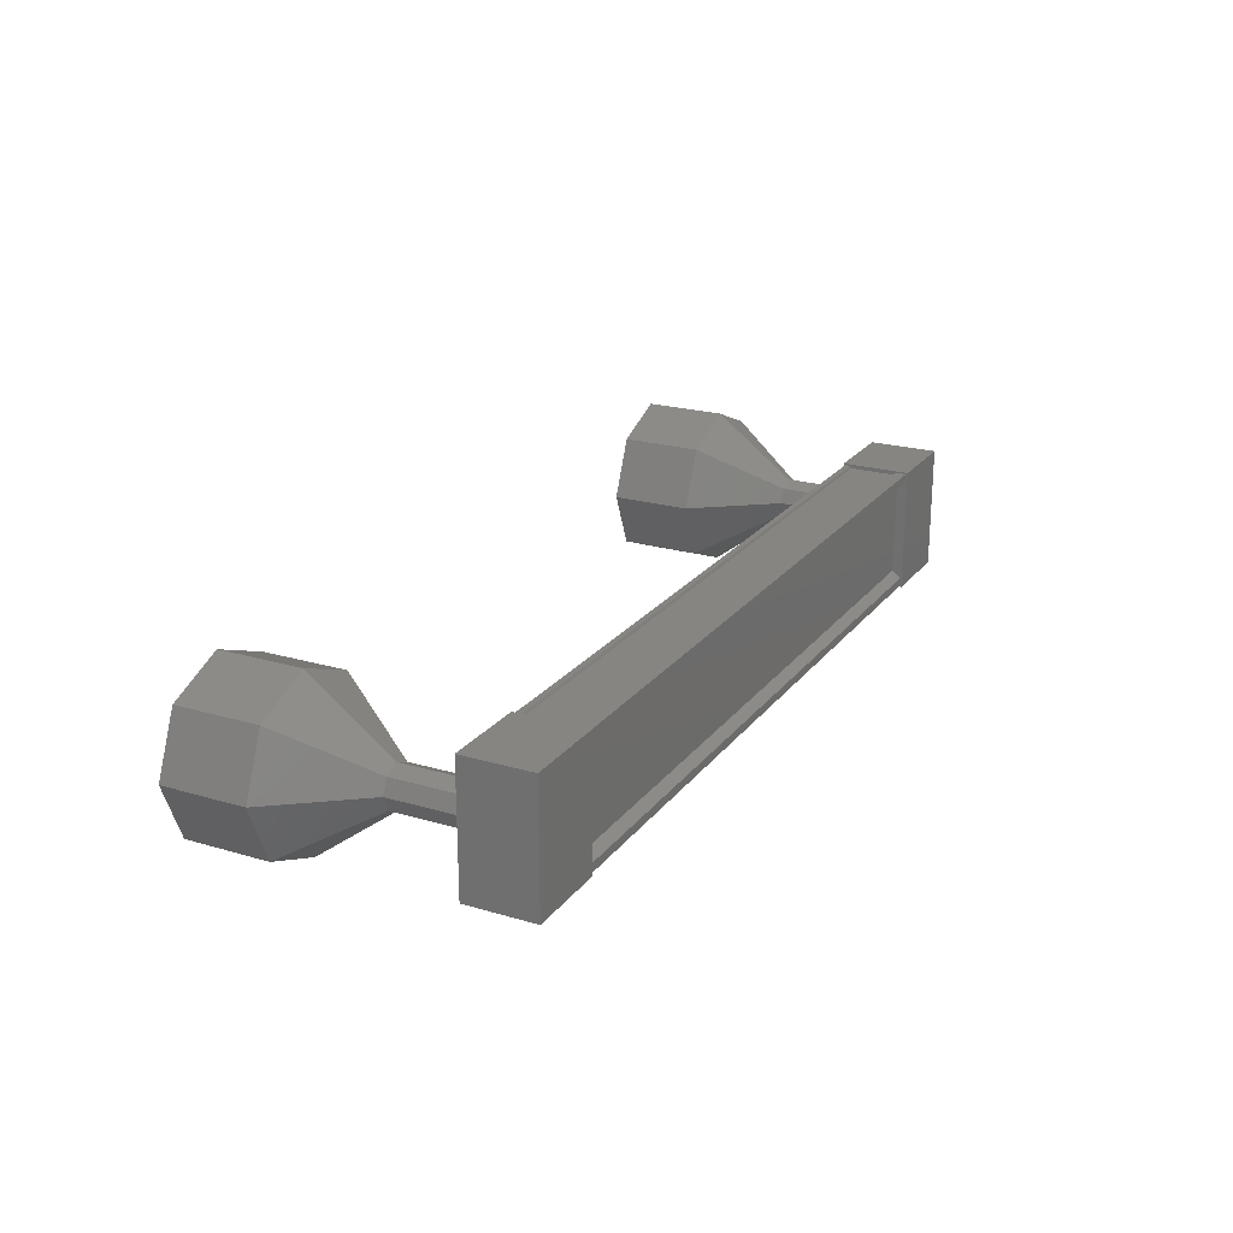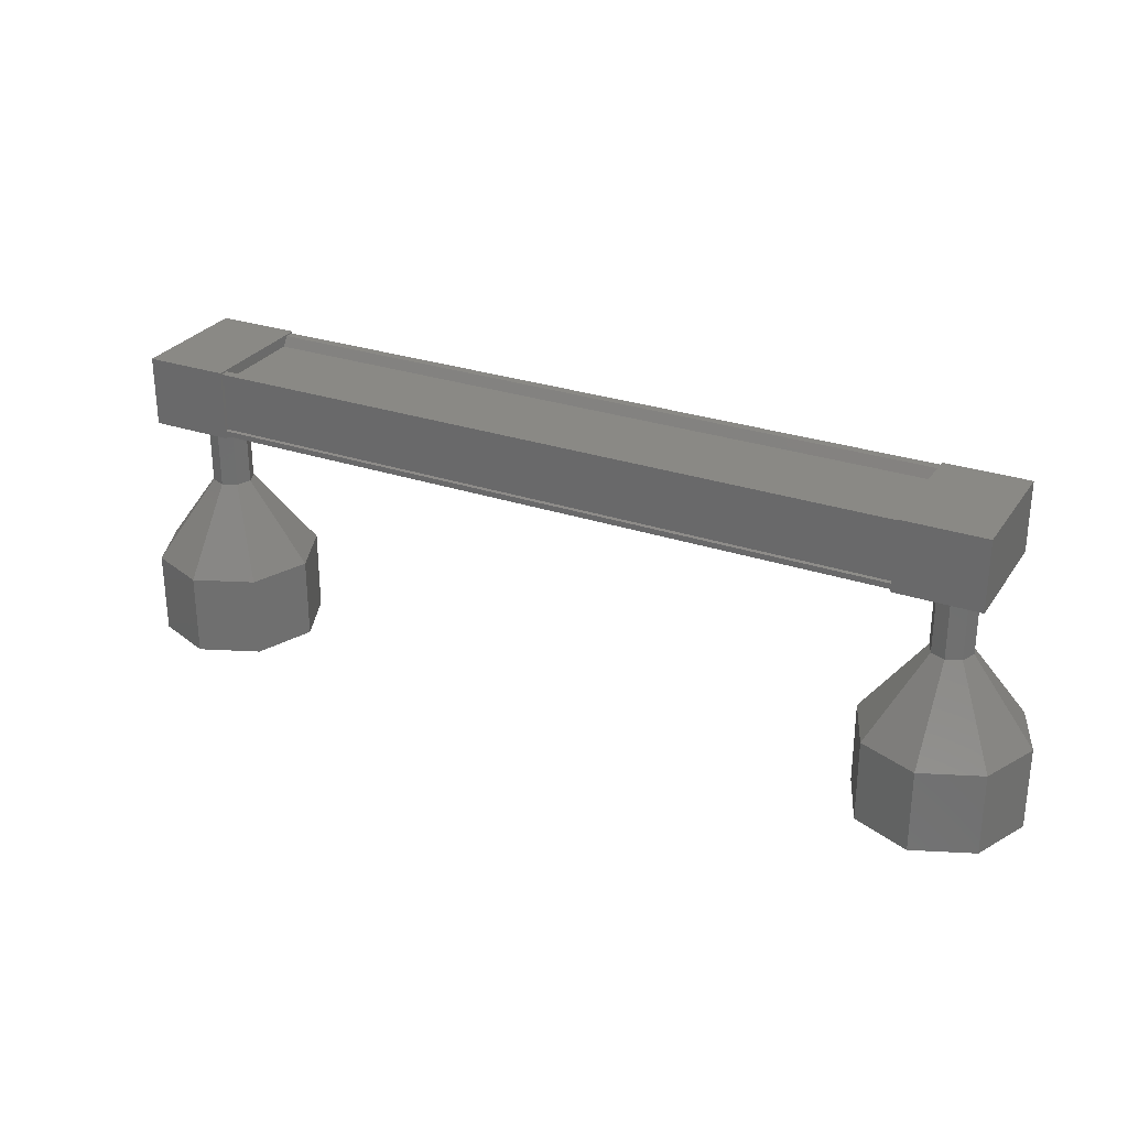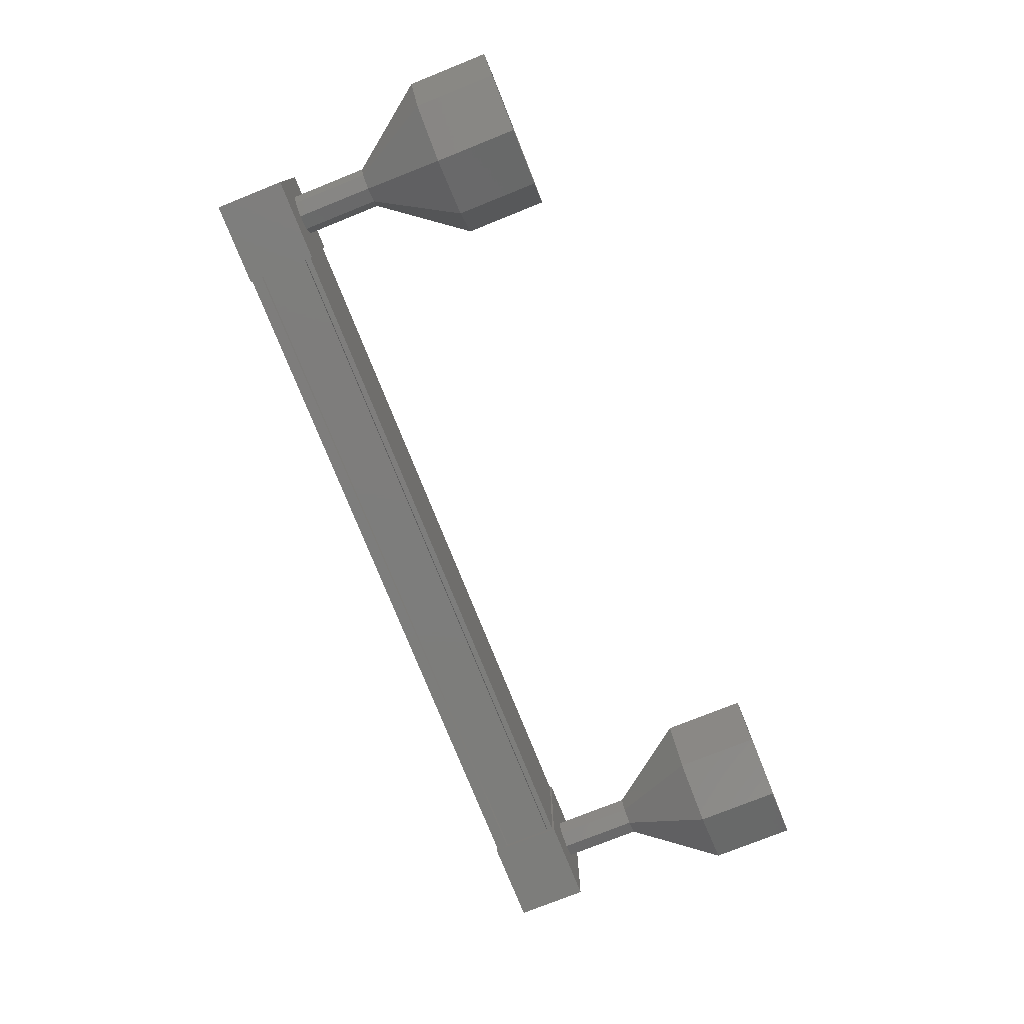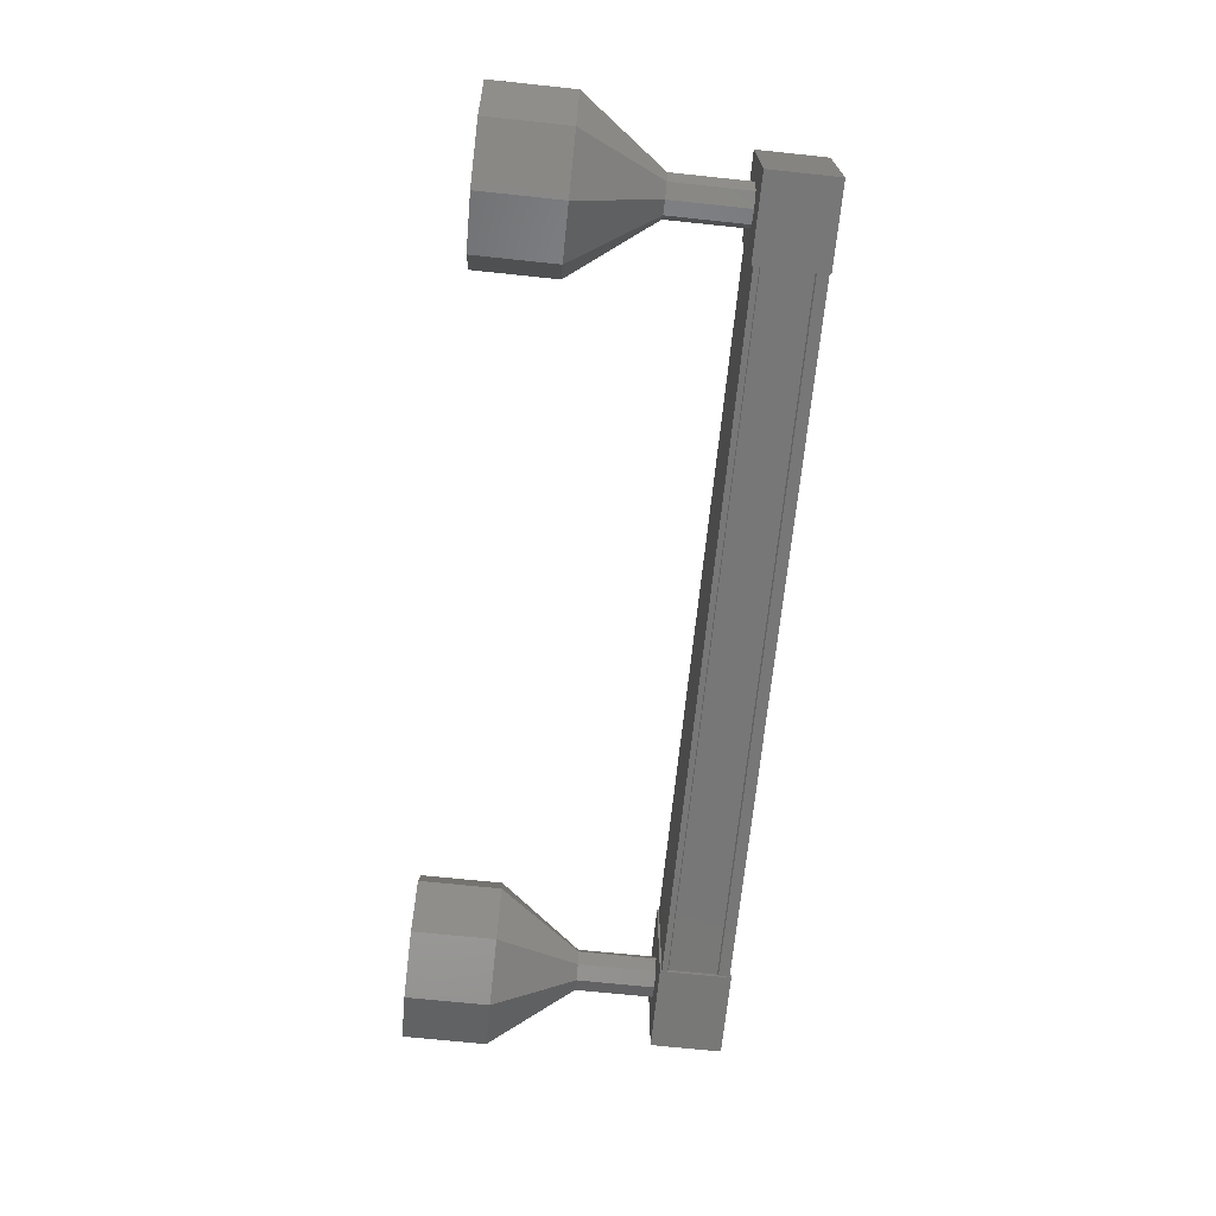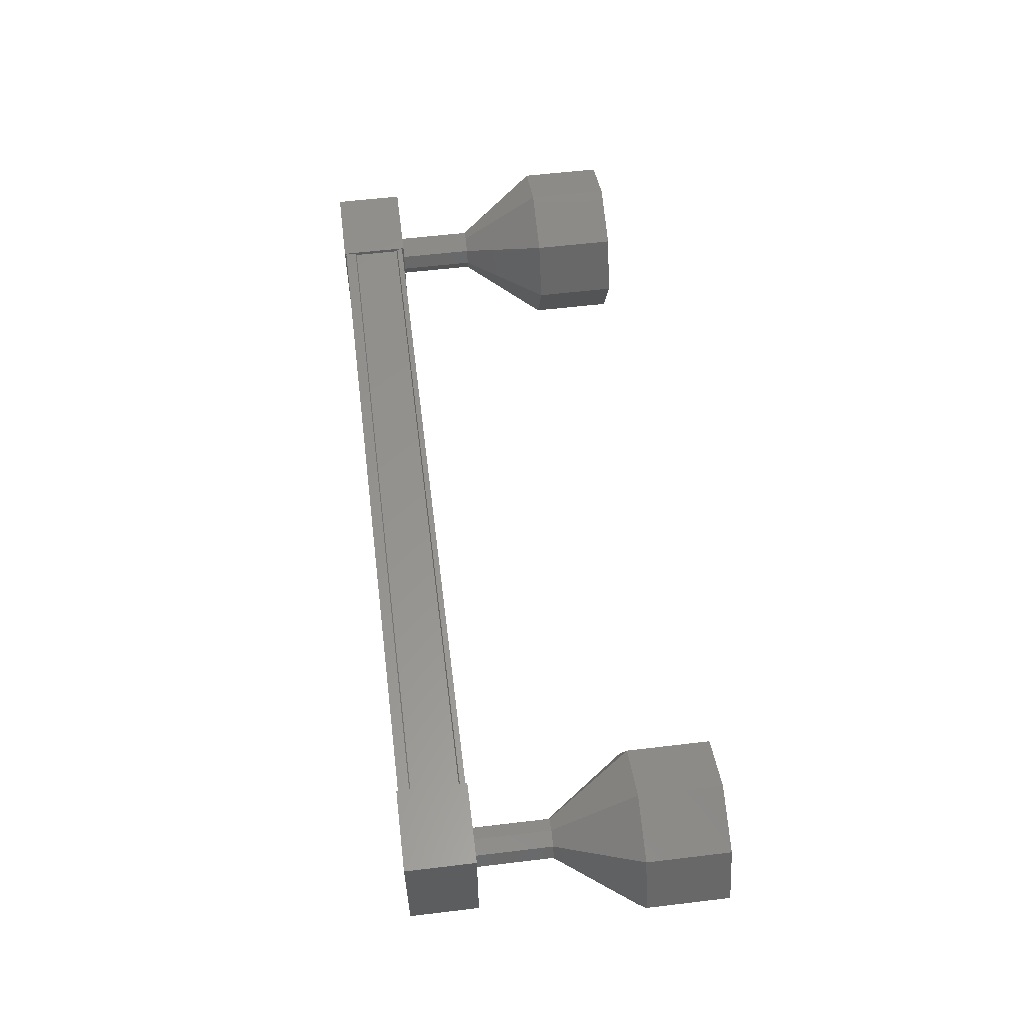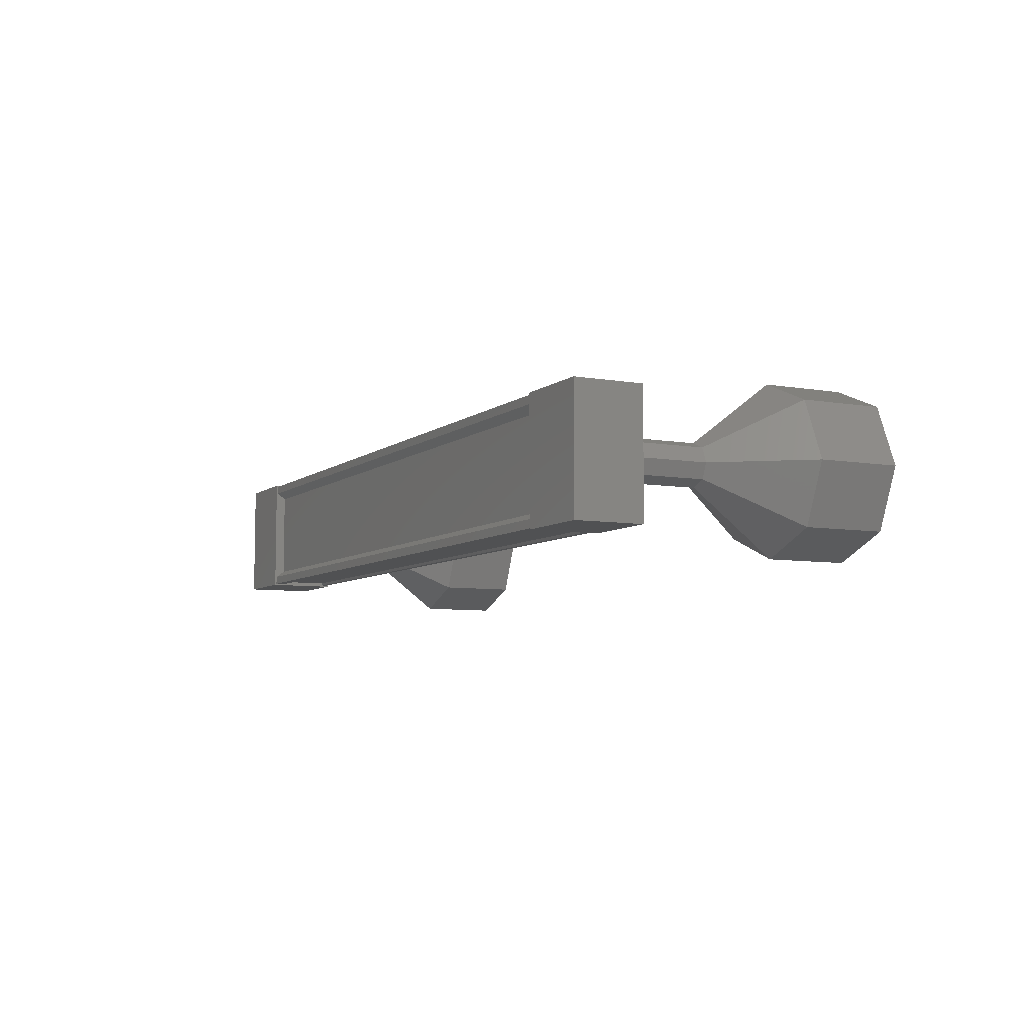
<metadata>
{"format":"stl","ext":"stl","renderer":"f3d","projection":"perspective","resolution":1024,"background":"white","views":[{"elev":22.1,"azim":-62.8,"up":"+Y"},{"elev":28.2,"azim":-152.9,"up":"+Z"},{"elev":-76.8,"azim":111.8,"up":"+Y"},{"elev":-70.1,"azim":-96.0,"up":"+Y"},{"elev":57.6,"azim":82.9,"up":"+Y"},{"elev":-7.0,"azim":63.2,"up":"+Y"}]}
</metadata>
<code>
# stl→obj: 108 verts, 152 faces
v 435.3 -583.7 287.9
v 435.3 -583.6 288
v 426.1 -583.6 288
v 426.1 -583.5 288
v 426.1 -584.8 287.9
v 426.1 -584.9 288
v 435.3 -584.9 288
v 426.1 -585 288
v 435.3 -585 288
v 426.1 -585 287.3
v 435.3 -585 287.3
v 435.3 -585 287.9
v 426.1 -583.7 287.9
v 435.3 -584.8 287.9
v 426.1 -585 287.9
v 425.5 -583.5 288
v 425.5 -585 287.2
v 425.5 -585 288
v 426.5 -585 288
v 426.5 -583.5 288
v 426.5 -585 287.2
v 426.5 -583.5 287.2
v 425.5 -583.5 287.2
v 434.8 -585 288
v 434.8 -583.5 288
v 434.8 -585 287.2
v 434.8 -583.5 287.2
v 435.8 -583.5 287.2
v 435.8 -583.5 288
v 435.8 -585 288
v 435.8 -585 287.2
v 435.3 -583.5 288
v 435.3 -583.5 287.9
v 426.1 -583.5 287.9
v 435.3 -583.6 287.9
v 426.1 -583.6 287.9
v 435.3 -583.6 287.3
v 426.1 -583.6 287.3
v 435.3 -583.5 287.3
v 426.1 -583.5 287.3
v 435.3 -583.5 287.2
v 426.1 -583.5 287.2
v 435.3 -585 287.2
v 426.1 -585 287.2
v 436.4 -584.3 285.2
v 436.4 -584.3 284.2
v 436.1 -583.6 285.2
v 436.1 -583.6 284.2
v 435.4 -583.3 285.2
v 435.4 -583.3 284.2
v 434.7 -583.6 285.2
v 434.7 -583.6 284.2
v 434.4 -584.3 285.2
v 434.4 -584.3 284.2
v 434.7 -585 285.2
v 434.7 -585 284.2
v 435.4 -585.3 285.2
v 435.4 -585.3 284.2
v 436.1 -585 285.2
v 436.1 -585 284.2
v 425.8 -584.4 286.2
v 425.8 -584.3 287.2
v 425.8 -584.3 286.2
v 425.8 -584.1 287.2
v 425.8 -584.1 286.2
v 426 -584 287.2
v 426 -584 286.2
v 426.2 -584.1 287.2
v 426.2 -584.1 286.2
v 426.3 -584.3 287.2
v 426.3 -584.3 286.2
v 426.2 -584.4 287.2
v 426.2 -584.4 286.2
v 426 -584.5 287.2
v 426 -584.5 286.2
v 425.8 -584.4 287.2
v 425.3 -585 284.2
v 425 -584.3 285.2
v 425 -584.3 284.2
v 425.3 -583.6 285.2
v 425.3 -583.6 284.2
v 426 -583.3 285.2
v 426 -583.3 284.2
v 426.7 -583.6 285.2
v 426.7 -583.6 284.2
v 427 -584.3 285.2
v 427 -584.3 284.2
v 426.7 -585 285.2
v 426.7 -585 284.2
v 426 -585.3 285.2
v 426 -585.3 284.2
v 425.3 -585 285.2
v 435.6 -584.3 287.2
v 435.6 -584.3 286.2
v 435.5 -584.1 287.2
v 435.5 -584.1 286.2
v 435.4 -584 287.2
v 435.4 -584 286.2
v 435.2 -584.1 287.2
v 435.2 -584.1 286.2
v 435.1 -584.3 287.2
v 435.1 -584.3 286.2
v 435.2 -584.4 287.2
v 435.2 -584.4 286.2
v 435.4 -584.5 287.2
v 435.4 -584.5 286.2
v 435.5 -584.4 287.2
v 435.5 -584.4 286.2
f 1 2 3
f 3 2 4
f 5 6 7
f 7 6 8
f 8 9 7
f 10 11 10
f 10 11 11
f 11 12 10
f 3 13 1
f 1 13 5
f 5 14 1
f 7 14 5
f 9 8 12
f 12 8 15
f 15 12 12
f 15 12 15
f 10 12 15
f 16 17 18
f 18 17 19
f 19 20 18
f 21 20 19
f 22 20 21
f 21 17 22
f 22 17 23
f 23 17 16
f 16 20 23
f 18 20 16
f 24 25 26
f 26 25 27
f 27 28 26
f 25 28 27
f 29 28 25
f 25 30 29
f 29 30 28
f 28 30 31
f 31 26 28
f 30 26 31
f 24 26 30
f 30 25 24
f 2 32 4
f 4 32 33
f 33 34 4
f 35 34 33
f 36 34 35
f 35 37 36
f 36 37 38
f 38 37 39
f 39 40 38
f 41 40 39
f 42 40 41
f 41 43 42
f 42 43 44
f 44 43 10
f 21 19 17
f 20 22 23
f 43 11 10
f 45 46 47
f 47 46 48
f 48 49 47
f 50 49 48
f 51 49 50
f 50 52 51
f 51 52 53
f 53 52 54
f 54 55 53
f 56 55 54
f 57 55 56
f 56 58 57
f 57 58 59
f 59 58 60
f 60 45 59
f 46 45 60
f 61 62 63
f 63 62 64
f 64 65 63
f 66 65 64
f 67 65 66
f 66 68 67
f 67 68 69
f 69 68 70
f 70 71 69
f 72 71 70
f 73 71 72
f 72 74 73
f 73 74 75
f 75 74 76
f 76 61 75
f 62 61 76
f 77 78 79
f 79 78 80
f 80 81 79
f 82 81 80
f 83 81 82
f 82 84 83
f 83 84 85
f 85 84 86
f 86 87 85
f 88 87 86
f 89 87 88
f 88 90 89
f 89 90 91
f 91 90 92
f 92 77 91
f 78 77 92
f 92 63 78
f 78 63 65
f 65 80 78
f 67 80 65
f 82 80 67
f 67 69 82
f 82 69 84
f 84 69 71
f 71 86 84
f 73 86 71
f 88 86 73
f 73 75 88
f 88 75 90
f 90 75 61
f 61 92 90
f 63 92 61
f 93 94 95
f 95 94 96
f 96 97 95
f 98 97 96
f 99 97 98
f 98 100 99
f 99 100 101
f 101 100 102
f 102 103 101
f 104 103 102
f 105 103 104
f 104 106 105
f 105 106 107
f 107 106 108
f 108 93 107
f 94 93 108
f 108 59 94
f 94 59 45
f 45 96 94
f 47 96 45
f 98 96 47
f 47 49 98
f 98 49 100
f 100 49 51
f 51 102 100
f 53 102 51
f 104 102 53
f 53 55 104
f 104 55 106
f 106 55 57
f 57 108 106
f 59 108 57

</code>
